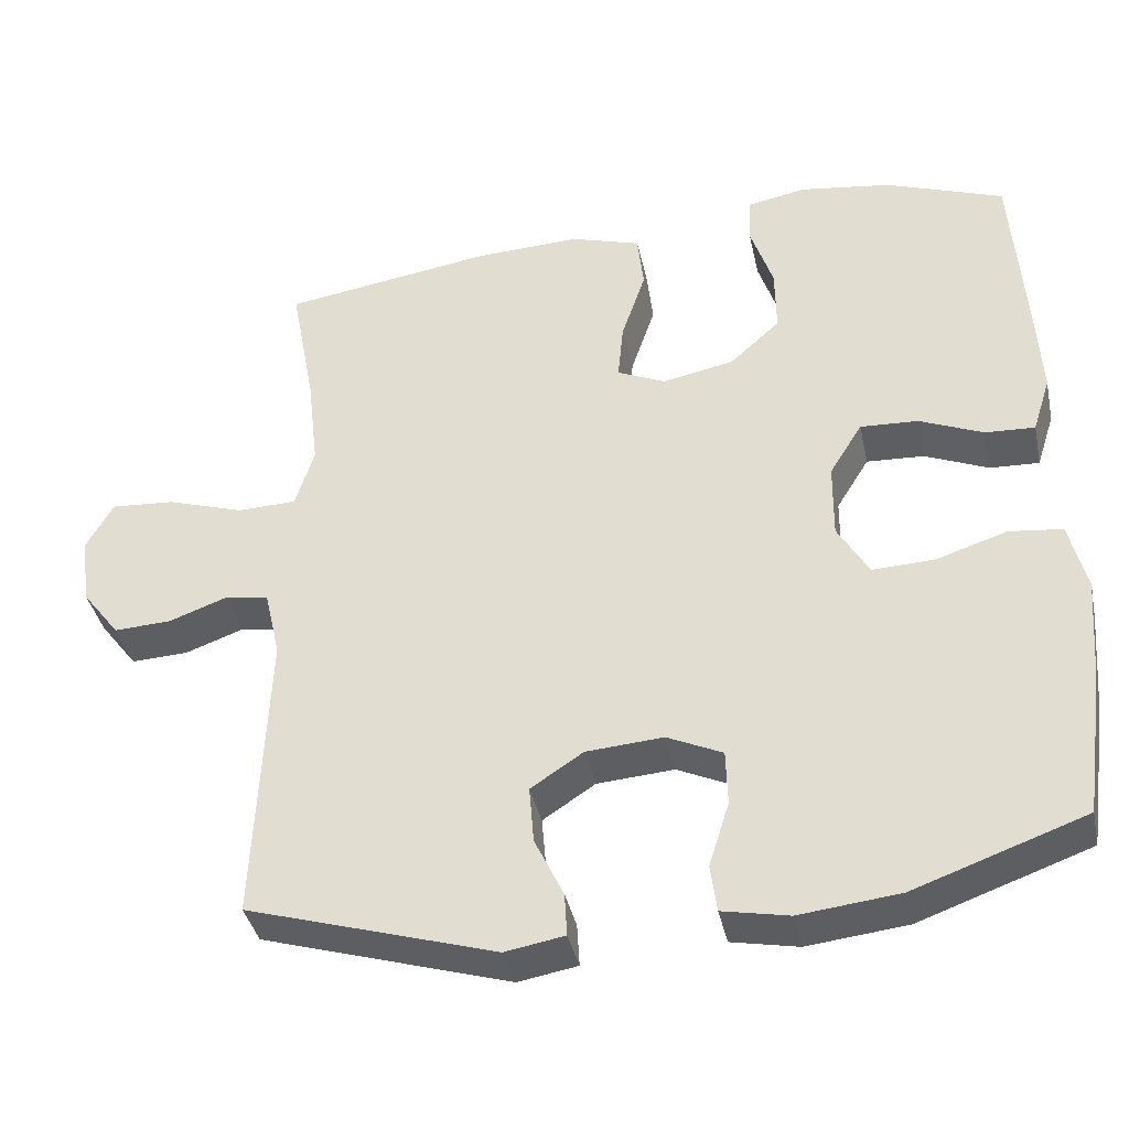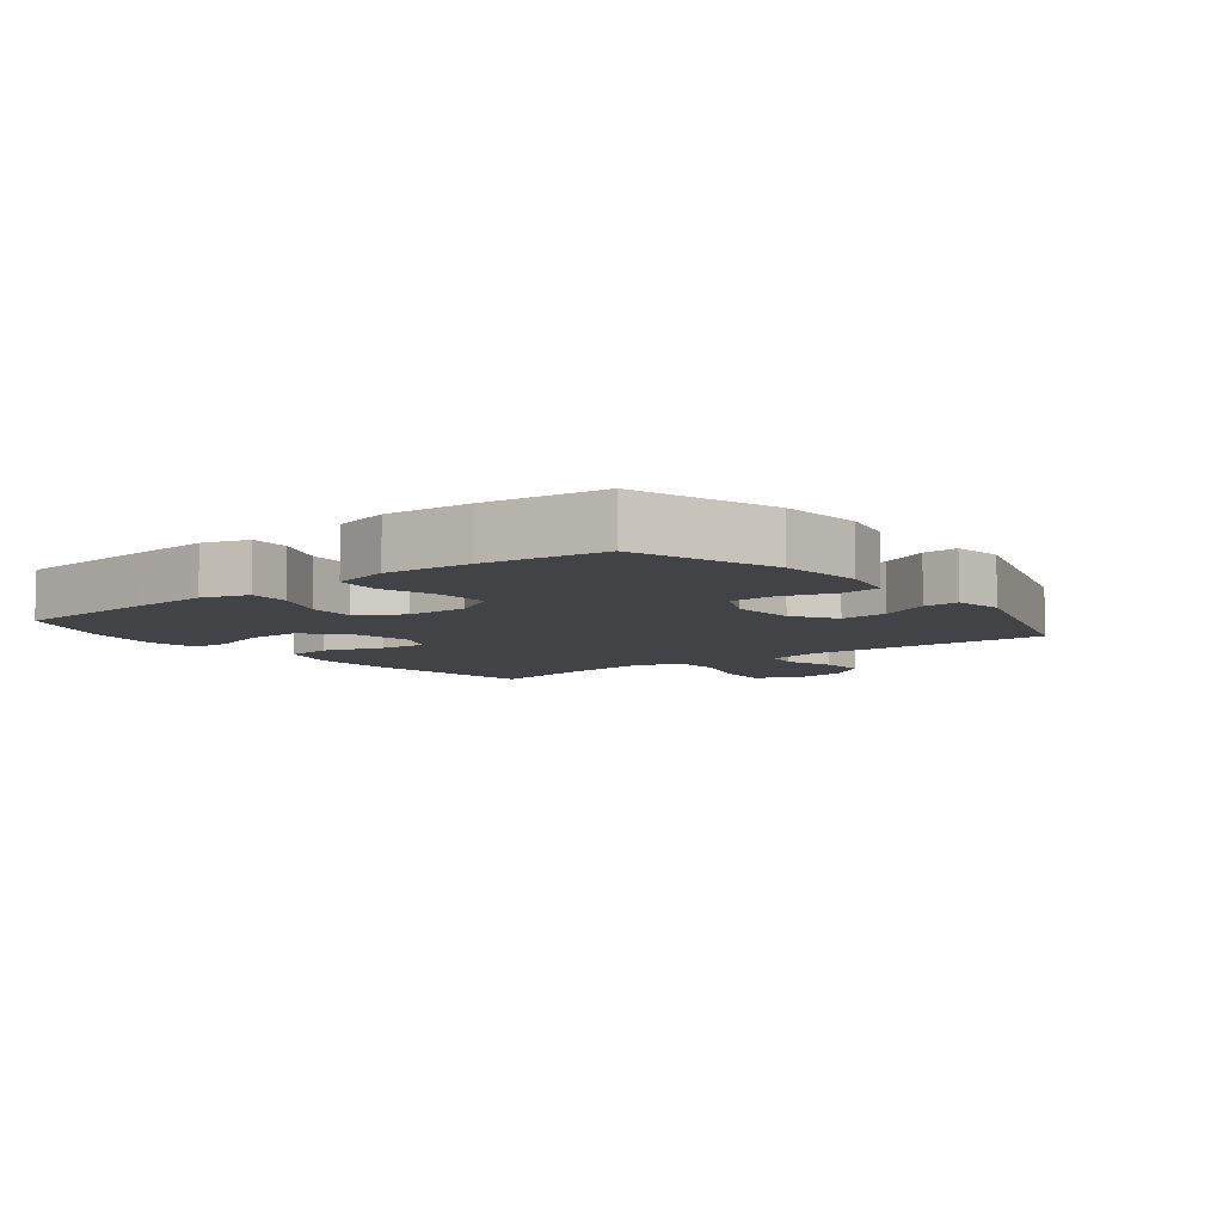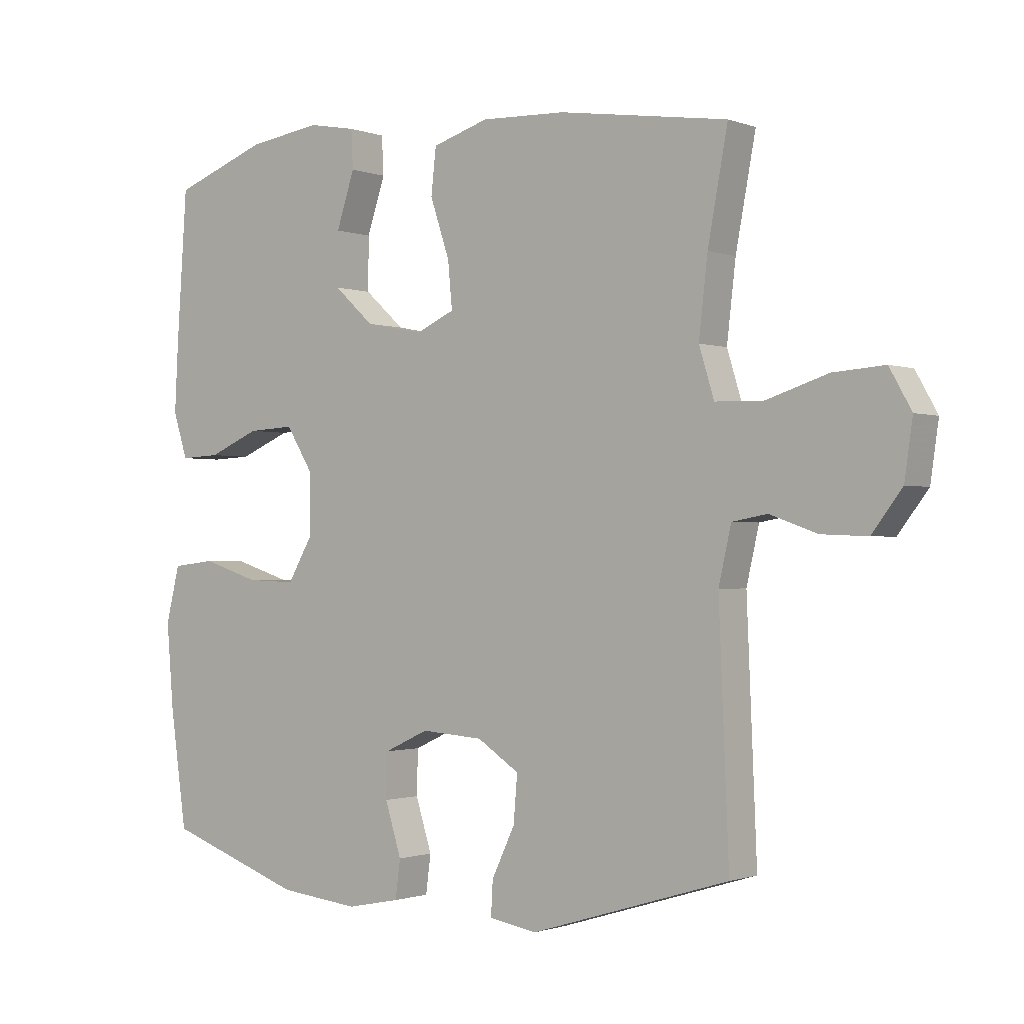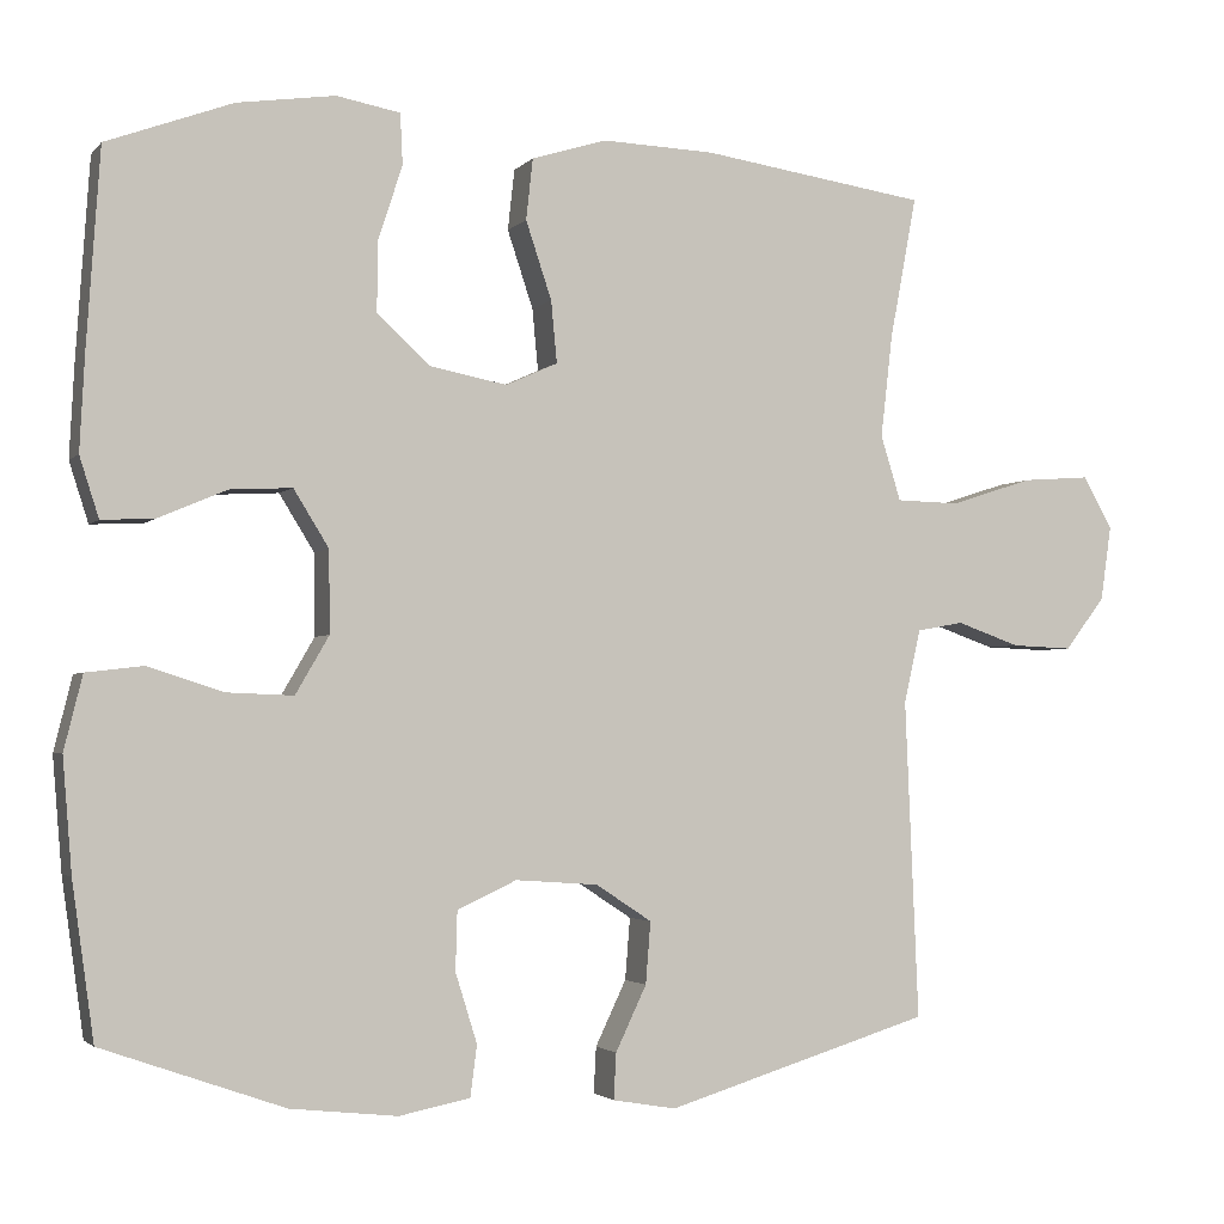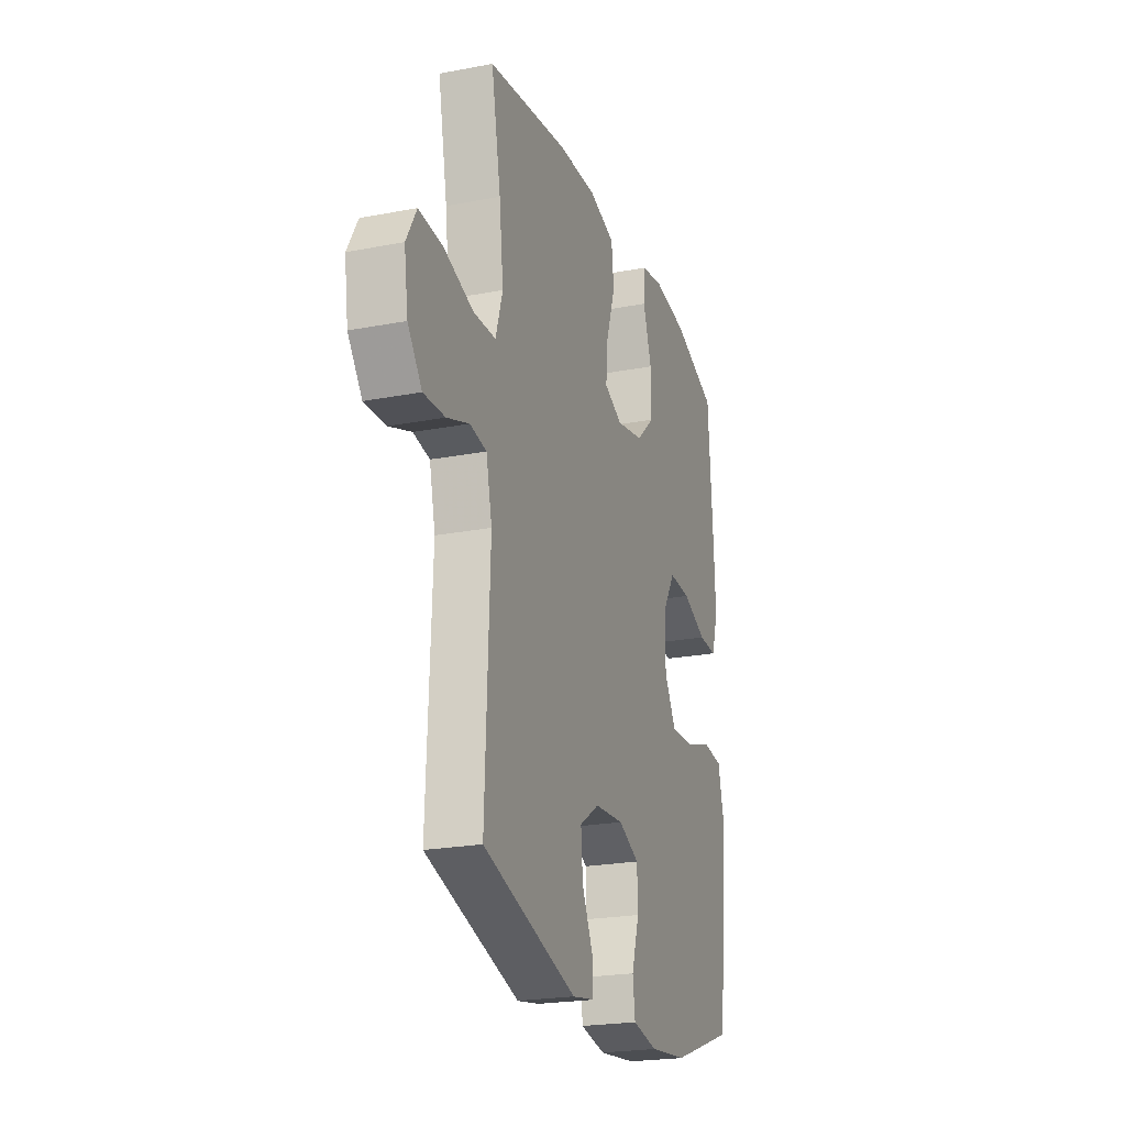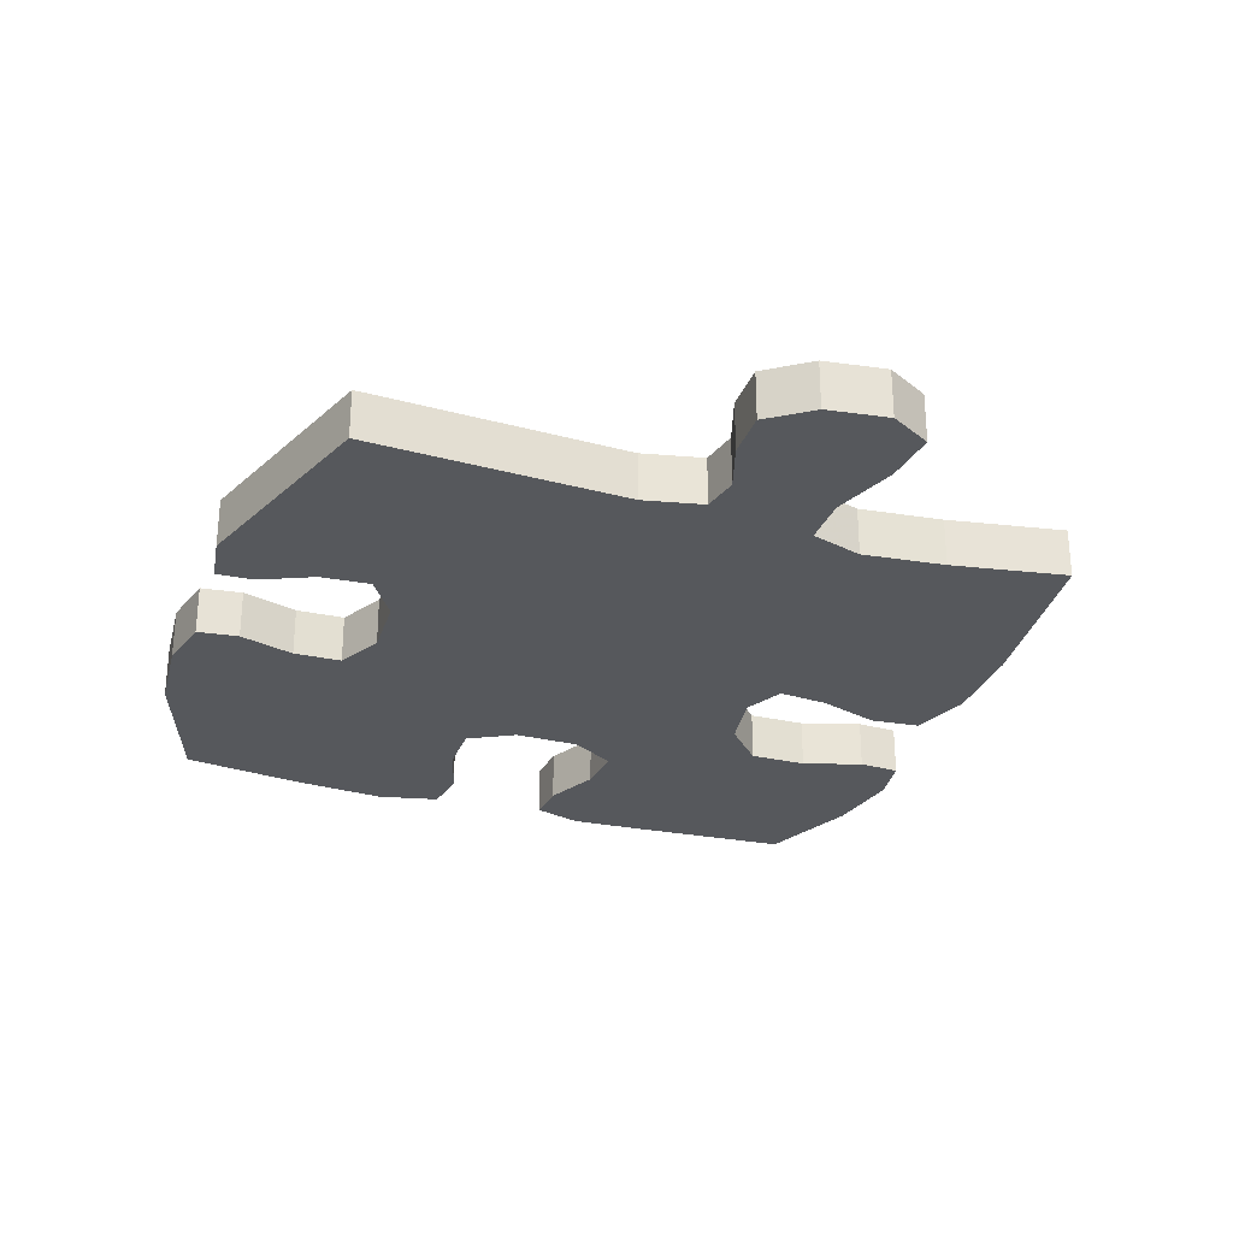
<metadata>
{"format":"obj","ext":"obj","renderer":"f3d","projection":"perspective","resolution":1024,"background":"white","views":[{"elev":-38.7,"azim":12.1,"up":"+Z"},{"elev":-7.4,"azim":127.9,"up":"+Y"},{"elev":-1.1,"azim":-142.8,"up":"+Z"},{"elev":-2.6,"azim":160.1,"up":"+Z"},{"elev":-22.6,"azim":-71.7,"up":"+Z"},{"elev":-28.0,"azim":-110.2,"up":"+Y"}]}
</metadata>
<code>
v -0.5 0.07 0.5
v -0.23 0.07 0.54
v -0.095 0.07 0.545
v -0.005 0.07 0.517
v 0.003 0.07 0.444
v -0.028 0.07 0.351
v -0.035 0.07 0.277
v 0.027 0.07 0.249
v 0.119 0.07 0.267
v 0.183 0.07 0.325
v 0.182 0.07 0.41
v 0.153 0.07 0.498
v 0.156 0.07 0.559
v 0.232 0.07 0.573
v 0.349 0.07 0.556
v 0.5 0.07 0.5
v 0.516 0.07 0.266
v 0.522 0.07 0.151
v 0.499 0.07 0.079
v 0.436 0.07 0.082
v 0.354 0.07 0.117
v 0.28 0.07 0.121
v 0.238 0.07 0.053
v 0.237 0.07 -0.045
v 0.277 0.07 -0.114
v 0.356 0.07 -0.111
v 0.447 0.07 -0.082
v 0.515 0.07 -0.09
v 0.537 0.07 -0.179
v 0.526 0.07 -0.314
v 0.5 0.07 -0.5
v 0.282 0.07 -0.577
v 0.154 0.07 -0.591
v 0.069 0.07 -0.574
v 0.061 0.07 -0.513
v 0.087 0.07 -0.43
v 0.085 0.07 -0.359
v 0.014 0.07 -0.326
v -0.085 0.07 -0.333
v -0.152 0.07 -0.377
v -0.146 0.07 -0.451
v -0.109 0.07 -0.529
v -0.106 0.07 -0.584
v -0.182 0.07 -0.597
v -0.5 0.07 -0.5
v -0.484 0.07 -0.118
v -0.504 0.07 -0.03
v -0.56 0.07 -0.02
v -0.636 0.07 -0.047
v -0.709 0.07 -0.05
v -0.757 0.07 0.013
v -0.77 0.07 0.103
v -0.735 0.07 0.165
v -0.653 0.07 0.159
v -0.554 0.07 0.127
v -0.478 0.07 0.129
v -0.454 0.07 0.207
v -0.468 0.07 0.329
v -0.5 0 0.5
v -0.23 0 0.54
v -0.095 0 0.545
v -0.005 0 0.517
v 0.003 0 0.444
v -0.028 0 0.351
v -0.035 0 0.277
v 0.027 0 0.249
v 0.119 0 0.267
v 0.183 0 0.325
v 0.182 0 0.41
v 0.153 0 0.498
v 0.156 0 0.559
v 0.232 0 0.573
v 0.349 0 0.556
v 0.5 0 0.5
v 0.516 0 0.266
v 0.522 0 0.151
v 0.499 0 0.079
v 0.436 0 0.082
v 0.354 0 0.117
v 0.28 0 0.121
v 0.238 0 0.053
v 0.237 0 -0.045
v 0.277 0 -0.114
v 0.356 0 -0.111
v 0.447 0 -0.082
v 0.515 0 -0.09
v 0.537 0 -0.179
v 0.526 0 -0.314
v 0.5 0 -0.5
v 0.282 0 -0.577
v 0.154 0 -0.591
v 0.069 0 -0.574
v 0.061 0 -0.513
v 0.087 0 -0.43
v 0.085 0 -0.359
v 0.014 0 -0.326
v -0.085 0 -0.333
v -0.152 0 -0.377
v -0.146 0 -0.451
v -0.109 0 -0.529
v -0.106 0 -0.584
v -0.182 0 -0.597
v -0.5 0 -0.5
v -0.484 0 -0.118
v -0.504 0 -0.03
v -0.56 0 -0.02
v -0.636 0 -0.047
v -0.709 0 -0.05
v -0.757 0 0.013
v -0.77 0 0.103
v -0.735 0 0.165
v -0.653 0 0.159
v -0.554 0 0.127
v -0.478 0 0.129
v -0.454 0 0.207
v -0.468 0 0.329
f 52 53 54 55
f 52 55 56
f 51 52 56
f 48 49 50 51
f 48 51 56
f 47 48 56
f 46 47 56 57
f 44 45 46 57
f 41 42 43 44
f 40 41 44 57
f 33 34 35 36
f 33 36 37
f 32 33 37
f 31 32 37
f 30 31 37 38
f 26 27 28 29
f 25 26 29 30
f 18 19 20 21
f 18 21 22
f 17 18 22
f 16 17 22
f 15 16 22 23
f 11 12 13 14
f 10 11 14 15
f 3 4 5 6
f 3 6 7
f 58 1 2 3
f 58 3 7
f 39 40 57 58
f 38 39 58 7
f 25 30 38
f 24 25 38 7
f 23 24 7 8
f 10 15 23
f 9 10 23
f 8 9 23
f 113 112 111 110
f 114 113 110
f 114 110 109
f 109 108 107 106
f 114 109 106
f 114 106 105
f 115 114 105 104
f 115 104 103 102
f 102 101 100 99
f 115 102 99 98
f 94 93 92 91
f 95 94 91
f 95 91 90
f 95 90 89
f 96 95 89 88
f 87 86 85 84
f 88 87 84 83
f 79 78 77 76
f 80 79 76
f 80 76 75
f 80 75 74
f 81 80 74 73
f 72 71 70 69
f 73 72 69 68
f 64 63 62 61
f 65 64 61
f 61 60 59 116
f 65 61 116
f 116 115 98 97
f 65 116 97 96
f 96 88 83
f 65 96 83 82
f 66 65 82 81
f 81 73 68
f 81 68 67
f 81 67 66
f 1 59 60 2
f 2 60 61 3
f 3 61 62 4
f 4 62 63 5
f 5 63 64 6
f 6 64 65 7
f 7 65 66 8
f 8 66 67 9
f 9 67 68 10
f 10 68 69 11
f 11 69 70 12
f 12 70 71 13
f 13 71 72 14
f 14 72 73 15
f 15 73 74 16
f 16 74 75 17
f 17 75 76 18
f 18 76 77 19
f 19 77 78 20
f 20 78 79 21
f 21 79 80 22
f 22 80 81 23
f 23 81 82 24
f 24 82 83 25
f 25 83 84 26
f 26 84 85 27
f 27 85 86 28
f 28 86 87 29
f 29 87 88 30
f 30 88 89 31
f 31 89 90 32
f 32 90 91 33
f 33 91 92 34
f 34 92 93 35
f 35 93 94 36
f 36 94 95 37
f 37 95 96 38
f 38 96 97 39
f 39 97 98 40
f 40 98 99 41
f 41 99 100 42
f 42 100 101 43
f 43 101 102 44
f 44 102 103 45
f 45 103 104 46
f 46 104 105 47
f 47 105 106 48
f 48 106 107 49
f 49 107 108 50
f 50 108 109 51
f 51 109 110 52
f 52 110 111 53
f 53 111 112 54
f 54 112 113 55
f 55 113 114 56
f 56 114 115 57
f 57 115 116 58
f 58 116 59 1

</code>
